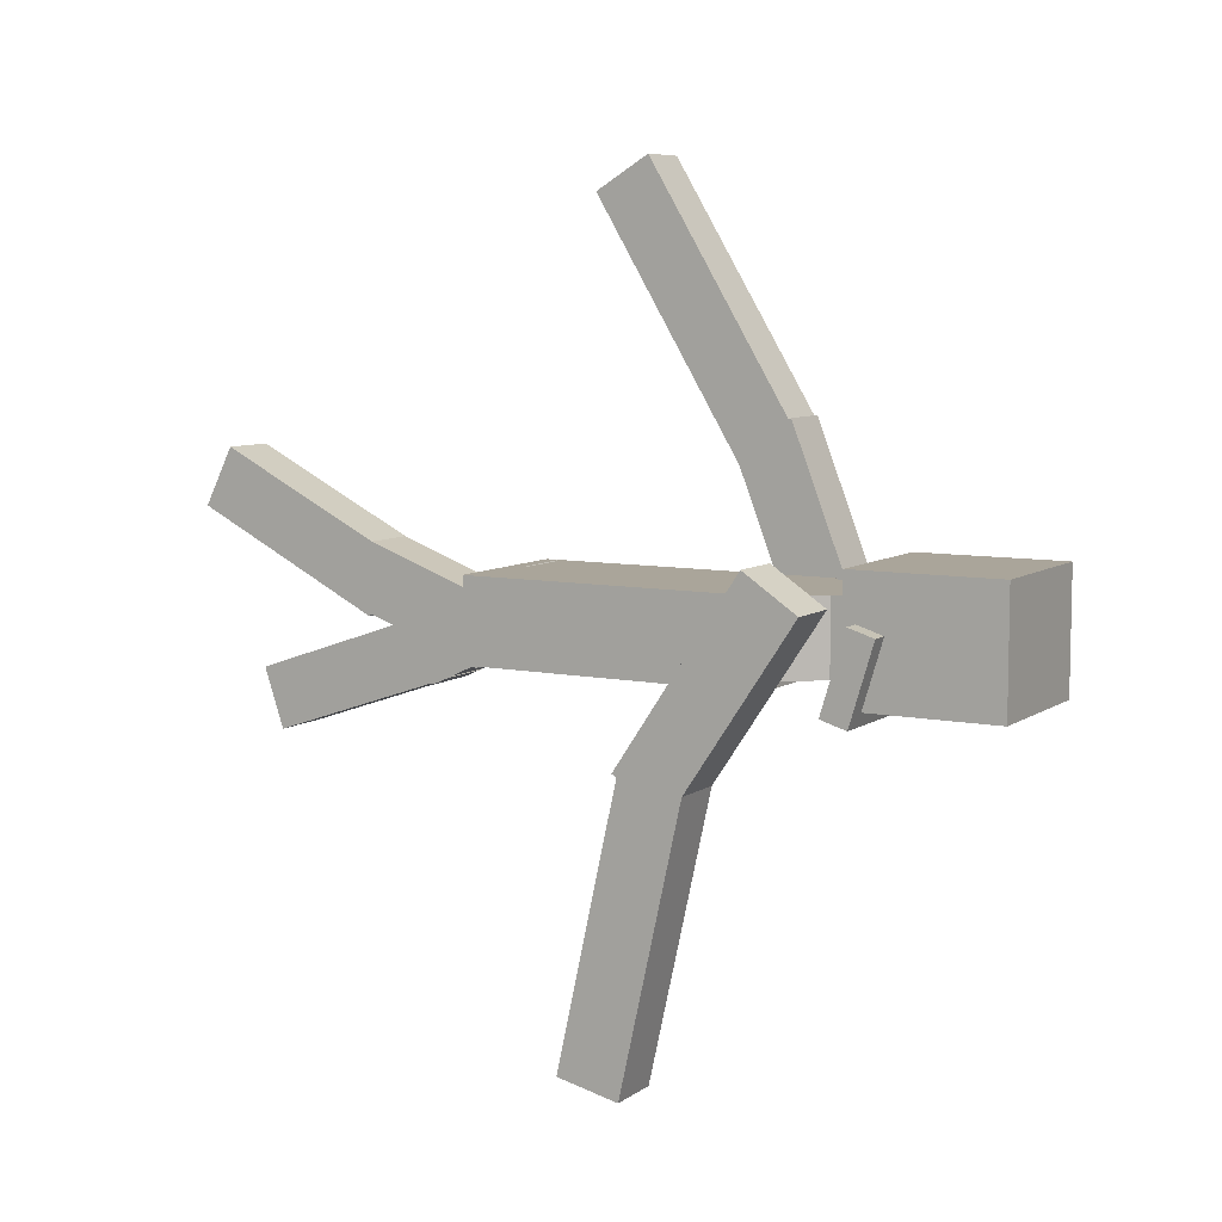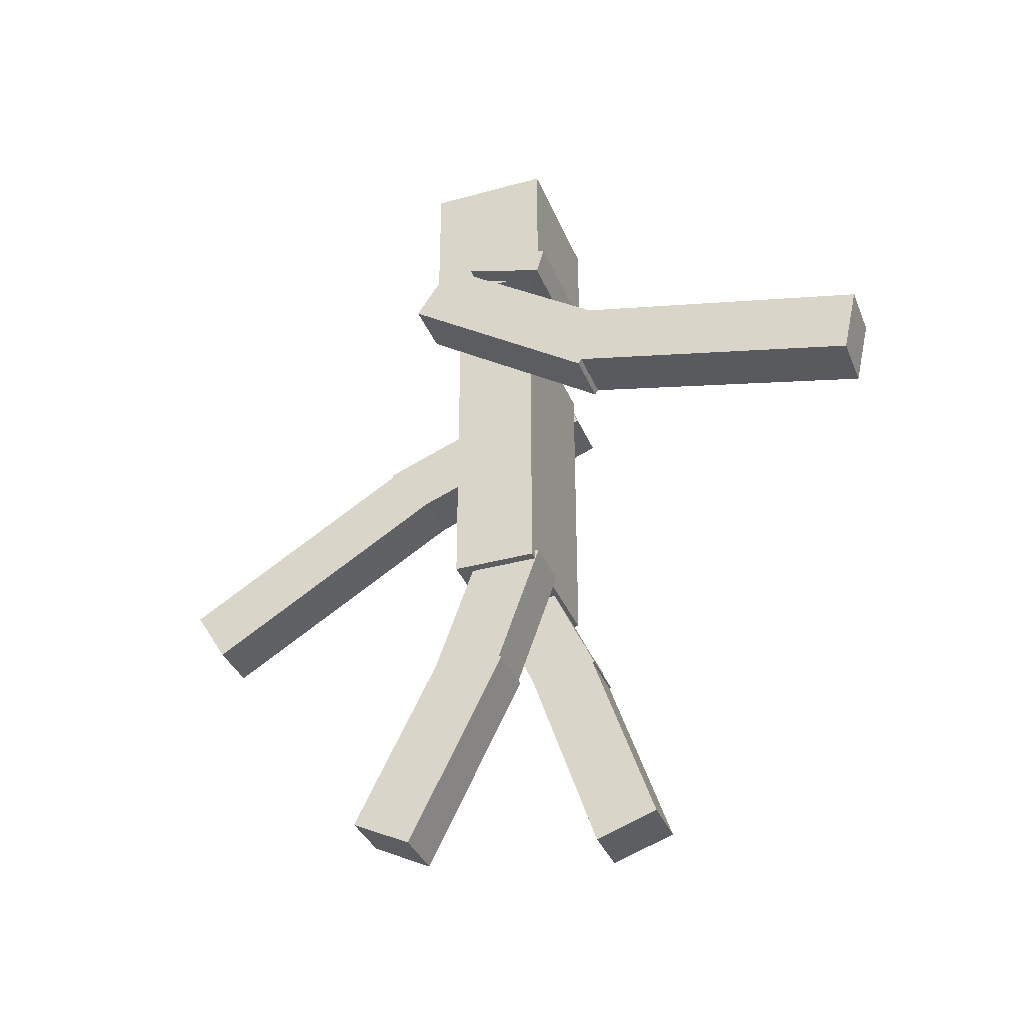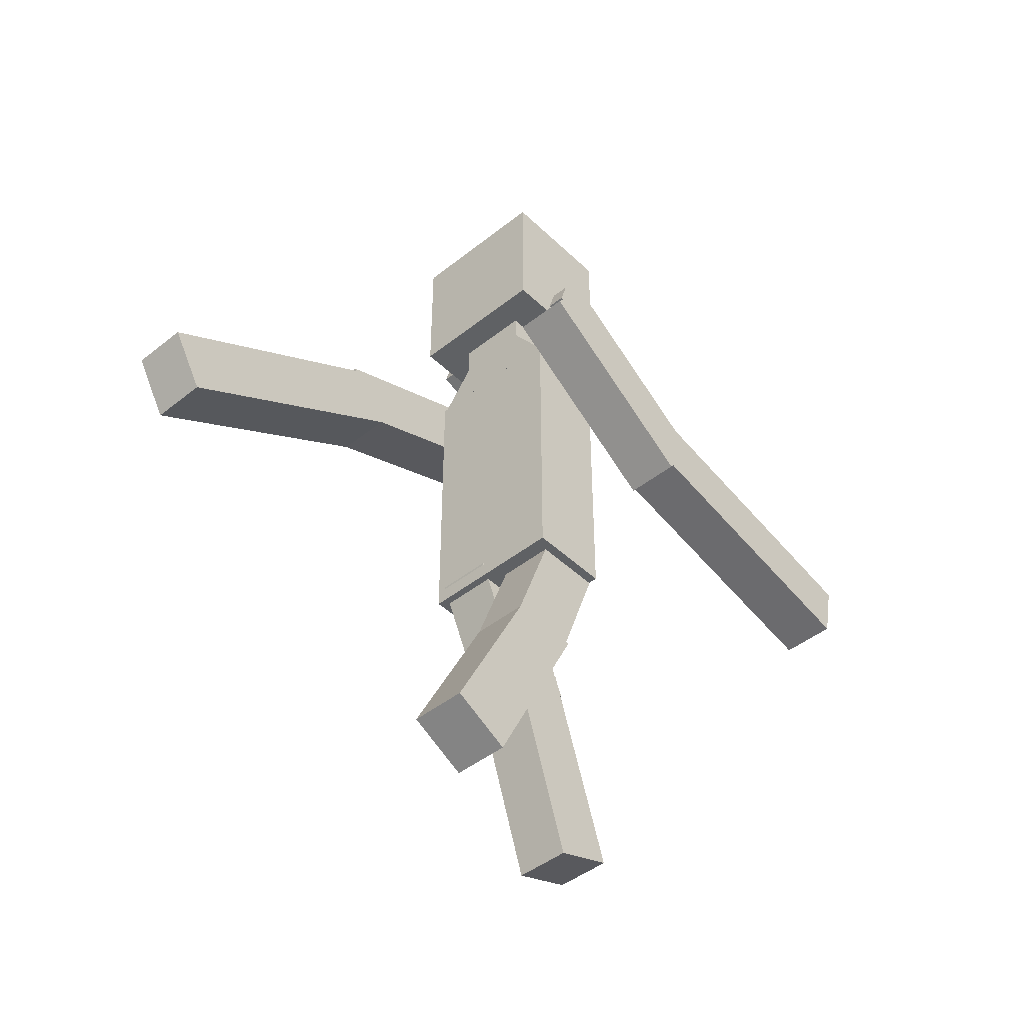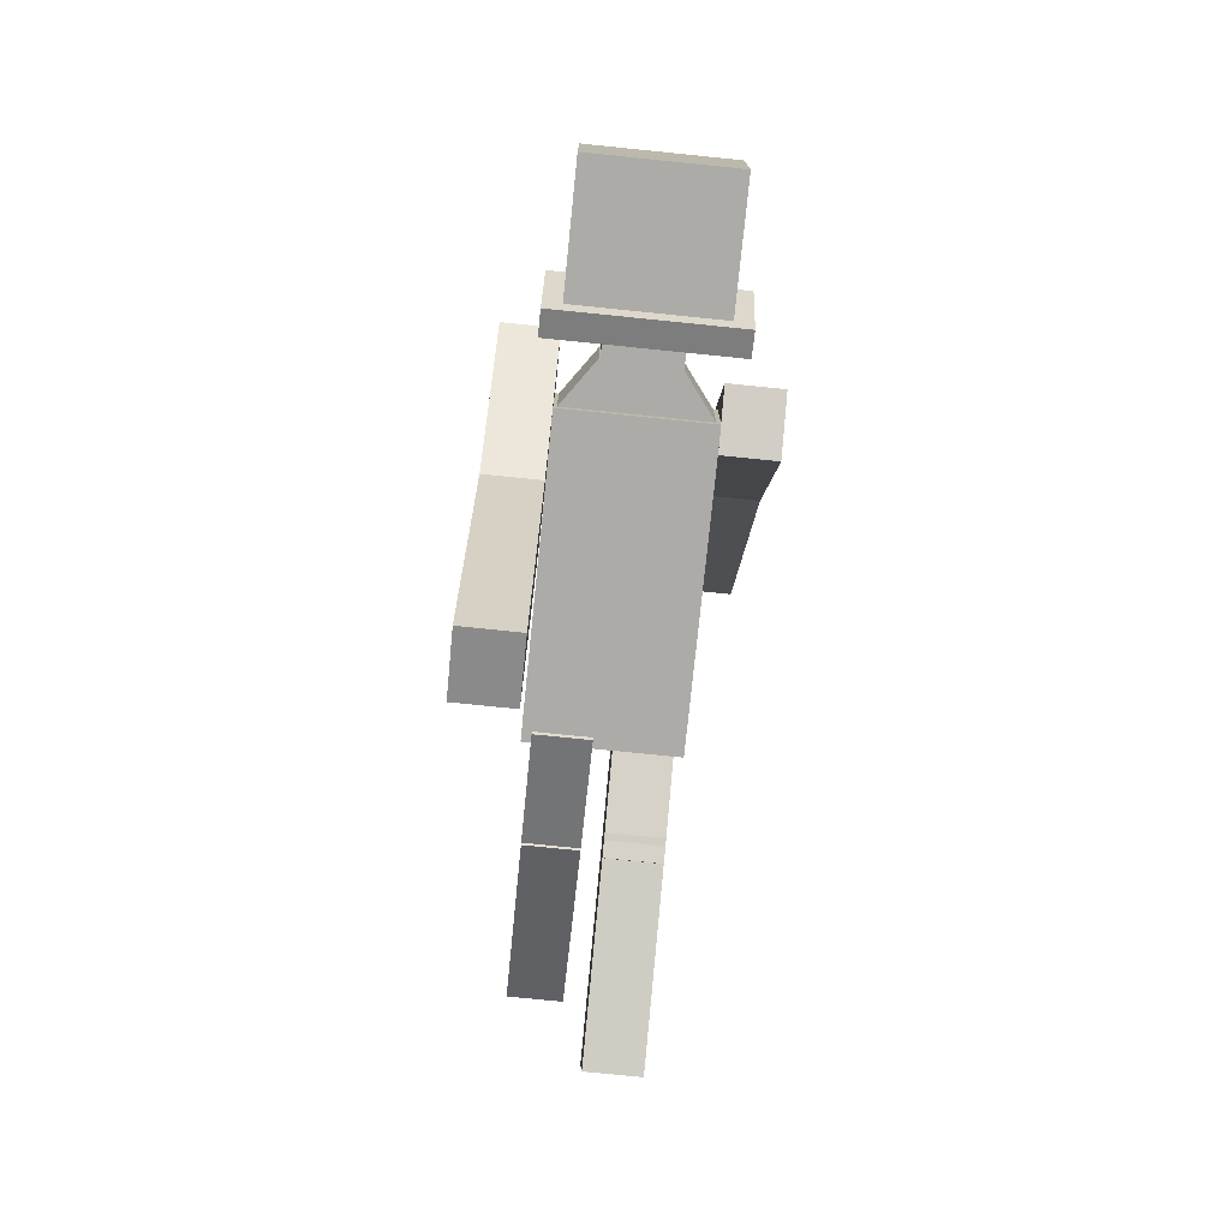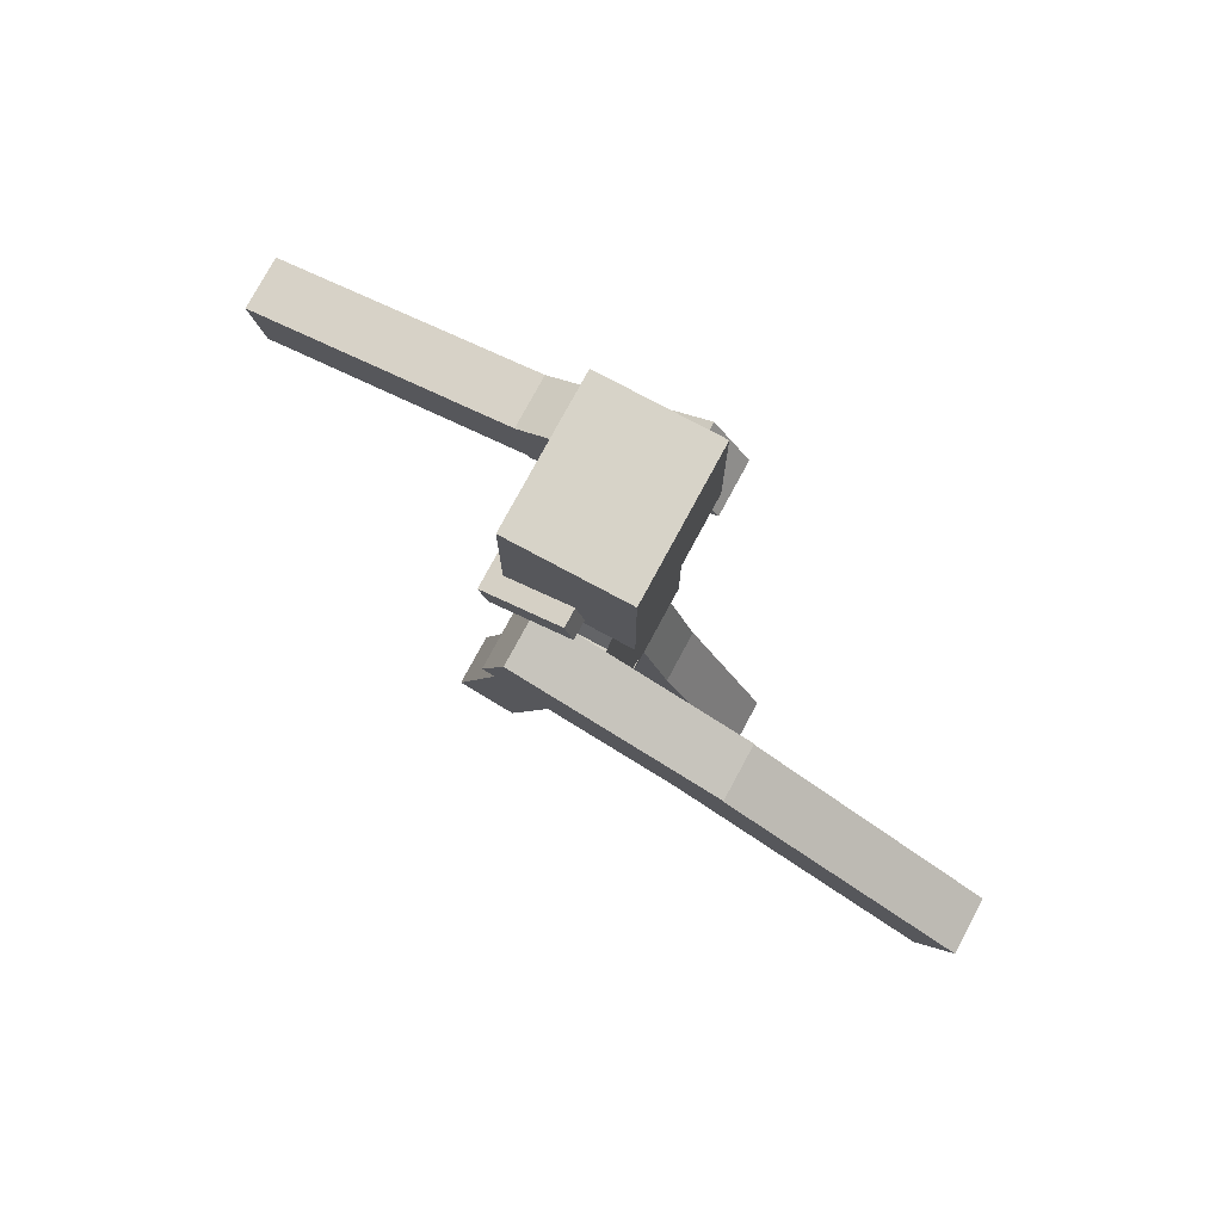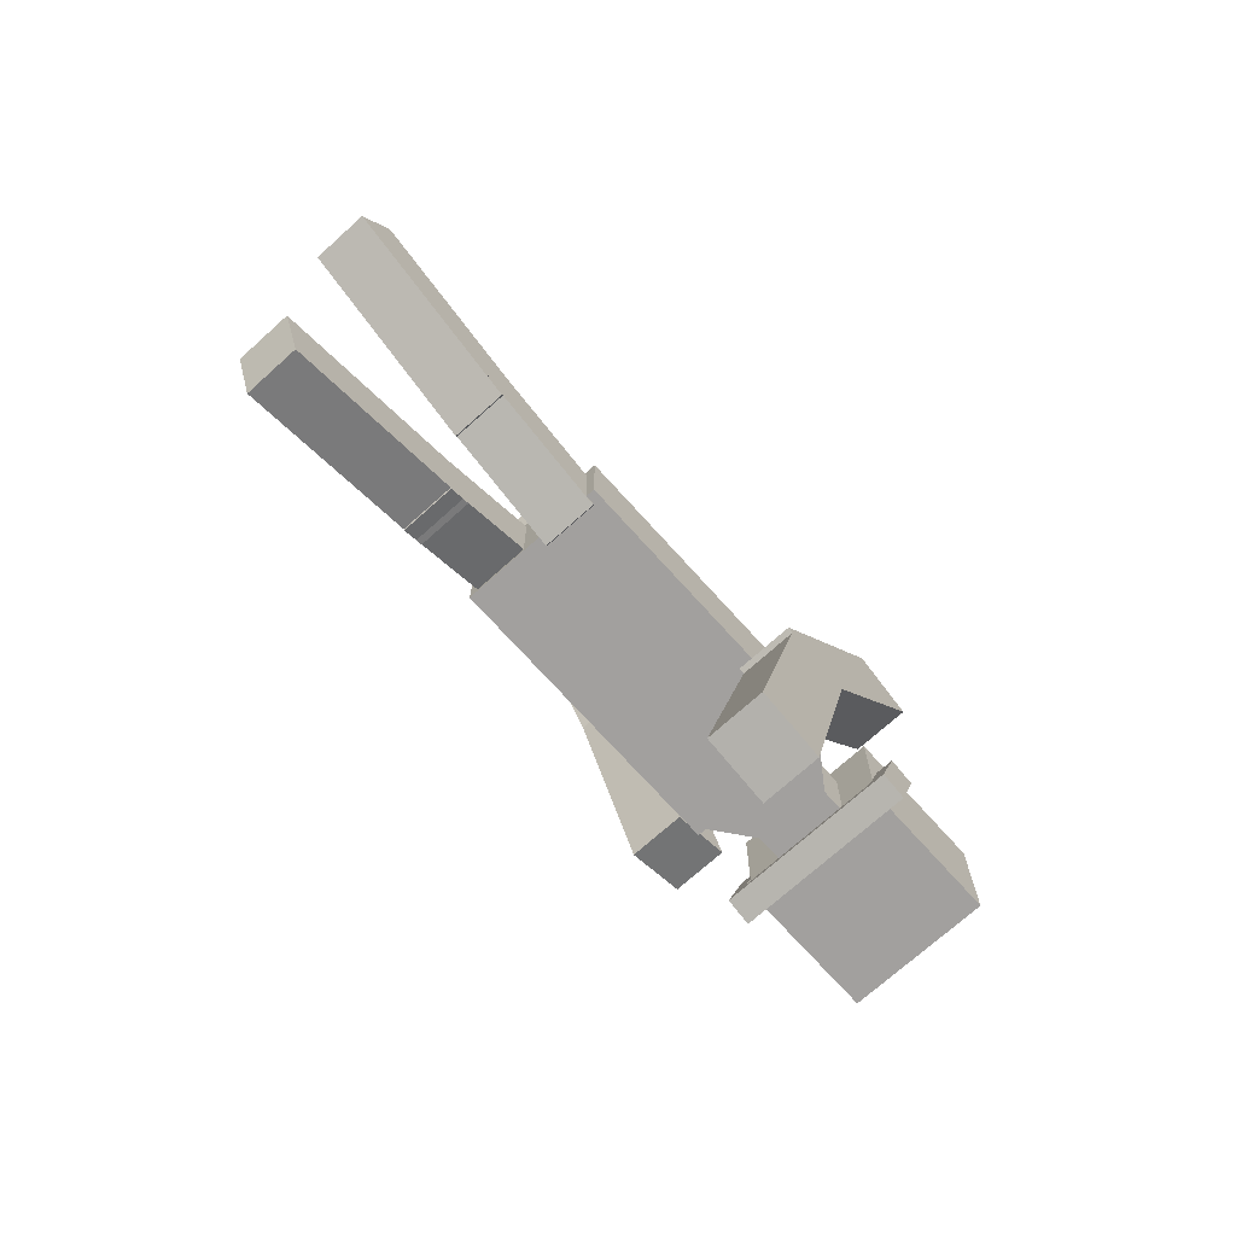
<metadata>
{"format":"obj","ext":"obj","renderer":"f3d","projection":"perspective","resolution":1024,"background":"white","views":[{"elev":7.7,"azim":119.8,"up":"+Z"},{"elev":-35.4,"azim":110.2,"up":"+Y"},{"elev":-45.4,"azim":42.5,"up":"+Y"},{"elev":-76.2,"azim":174.2,"up":"+Z"},{"elev":76.8,"azim":-61.7,"up":"+Y"},{"elev":-71.9,"azim":42.0,"up":"+Z"}]}
</metadata>
<code>
o upper back
v 0.5 4.094 0.1875
v 0.5 4.094 -0.375
v 0.5 3.094 0.1875
v 0.5 3.094 -0.375
v -0.5 4.094 -0.375
v -0.5 4.094 0.1875
v -0.5 3.094 -0.375
v -0.5 3.094 0.1875
f 4 7 5 2
f 3 4 2 1
f 8 3 1 6
f 7 8 6 5
f 6 1 2 5
f 7 4 3 8
o right arm bottom
v -0.5 3.816 1.055
v -0.5 3.441 0.8281
v -0.5 2.778 2.765
v -0.5 2.404 2.538
v -0.875 3.441 0.8281
v -0.875 3.816 1.055
v -0.875 2.404 2.538
v -0.875 2.778 2.765
f 12 15 13 10
f 11 12 10 9
f 16 11 9 14
f 15 16 14 13
f 14 9 10 13
f 15 12 11 16
o right arm top
v -0.5 4.324 -0.2459
v -0.5 3.916 -0.4045
v -0.5 3.78 1.152
v -0.5 3.372 0.9935
v -0.875 3.916 -0.4045
v -0.875 4.324 -0.2459
v -0.875 3.372 0.9935
v -0.875 3.78 1.152
f 20 23 21 18
f 19 20 18 17
f 24 19 17 22
f 23 24 22 21
f 22 17 18 21
f 23 20 19 24
o Left arm bottom
v 0.875 3.354 -0.8044
v 0.875 3.781 -0.8991
v 0.875 2.921 -2.757
v 0.875 3.348 -2.852
v 0.5 3.781 -0.8991
v 0.5 3.354 -0.8044
v 0.5 3.348 -2.852
v 0.5 2.921 -2.757
f 28 31 29 26
f 27 28 26 25
f 32 27 25 30
f 31 32 30 29
f 30 25 26 29
f 31 28 27 32
o left arm top
v 0.875 4.136 0.3812
v 0.875 4.499 0.1382
v 0.875 3.302 -0.866
v 0.875 3.666 -1.109
v 0.5 4.499 0.1382
v 0.5 4.136 0.3812
v 0.5 3.666 -1.109
v 0.5 3.302 -0.866
f 36 39 37 34
f 35 36 34 33
f 40 35 33 38
f 39 40 38 37
f 38 33 34 37
f 39 36 35 40
o cube
v 0.25 4.594 0.1875
v 0.25 4.594 -0.3125
v 0.25 3.969 0.1875
v 0.25 3.969 -0.3125
v -0.25 4.594 -0.3125
v -0.25 4.594 0.1875
v -0.25 3.969 -0.3125
v -0.25 3.969 0.1875
f 44 47 45 42
f 43 44 42 41
f 48 43 41 46
f 47 48 46 45
f 46 41 42 45
f 47 44 43 48
o cube
v -0.2221 4.419 0.1875
v -0.2221 4.419 -0.3125
v -0.02377 4.267 0.1875
v -0.02377 4.267 -0.3125
v -0.4884 4.072 -0.3125
v -0.4884 4.072 0.1875
v -0.2901 3.92 -0.3125
v -0.2901 3.92 0.1875
f 52 55 53 50
f 51 52 50 49
f 56 51 49 54
f 55 56 54 53
f 54 49 50 53
f 55 52 51 56
o cube
v 0.05136 4.265 0.1875
v 0.05136 4.265 -0.3125
v 0.2562 4.408 0.1875
v 0.2562 4.408 -0.3125
v 0.3023 3.906 -0.3125
v 0.3023 3.906 0.1875
v 0.5071 4.05 -0.3125
v 0.5071 4.05 0.1875
f 60 63 61 58
f 59 60 58 57
f 64 59 57 62
f 63 64 62 61
f 62 57 58 61
f 63 60 59 64
o cube
v 0.5 5.594 0.375
v 0.5 5.594 -0.4375
v 0.5 4.594 0.375
v 0.5 4.594 -0.4375
v -0.5 5.594 -0.4375
v -0.5 5.594 0.375
v -0.5 4.594 -0.4375
v -0.5 4.594 0.375
f 68 71 69 66
f 67 68 66 65
f 72 67 65 70
f 71 72 70 69
f 70 65 66 69
f 71 68 67 72
o cube
v -0.5 4.854 0.01015
v -0.5 4.691 -0.5281
v -0.5 4.675 0.06458
v -0.5 4.511 -0.4737
v -0.625 4.691 -0.5281
v -0.625 4.854 0.01015
v -0.625 4.511 -0.4737
v -0.625 4.675 0.06458
f 76 79 77 74
f 75 76 74 73
f 80 75 73 78
f 79 80 78 77
f 78 73 74 77
f 79 76 75 80
o cube
v 0.625 4.854 0.01015
v 0.625 4.691 -0.5281
v 0.625 4.675 0.06458
v 0.625 4.511 -0.4737
v 0.5 4.691 -0.5281
v 0.5 4.854 0.01015
v 0.5 4.511 -0.4737
v 0.5 4.675 0.06458
f 84 87 85 82
f 83 84 82 81
f 88 83 81 86
f 87 88 86 85
f 86 81 82 85
f 87 84 83 88
o cube
v 0.5 4.727 -0.4085
v 0.5 4.691 -0.5281
v 0.5 4.548 -0.3541
v 0.5 4.511 -0.4737
v -0.5 4.691 -0.5281
v -0.5 4.727 -0.4085
v -0.5 4.511 -0.4737
v -0.5 4.548 -0.3541
f 92 95 93 90
f 91 92 90 89
f 96 91 89 94
f 95 96 94 93
f 94 89 90 93
f 95 92 91 96
o lower back
v 0.5 3.219 0.1875
v 0.5 3.219 -0.375
v 0.5 2.031 0.1875
v 0.5 2.031 -0.375
v -0.5 3.219 -0.375
v -0.5 3.219 0.1875
v -0.5 2.031 -0.375
v -0.5 2.031 0.1875
f 100 103 101 98
f 99 100 98 97
f 104 99 97 102
f 103 104 102 101
f 102 97 98 101
f 103 100 99 104
o left leg bottom
v -0.0625 1.427 -0.1521
v -0.0625 1.568 -0.5664
v -0.0625 0.06595 -0.6142
v -0.0625 0.2066 -1.028
v -0.4375 1.568 -0.5664
v -0.4375 1.427 -0.1521
v -0.4375 0.2066 -1.028
v -0.4375 0.06595 -0.6142
f 108 111 109 106
f 107 108 106 105
f 112 107 105 110
f 111 112 110 109
f 110 105 106 109
f 111 108 107 112
o left leg top
v -0.0625 2.148 0.1925
v -0.0625 2.333 -0.204
v -0.0625 1.242 -0.2301
v -0.0625 1.427 -0.6266
v -0.4375 2.333 -0.204
v -0.4375 2.148 0.1925
v -0.4375 1.427 -0.6266
v -0.4375 1.242 -0.2301
f 116 119 117 114
f 115 116 114 113
f 120 115 113 118
f 119 120 118 117
f 118 113 114 117
f 119 116 115 120
o right leg bottom
v 0.4375 1.484 0.2624
v 0.4375 1.287 -0.1283
v 0.4375 0.2002 0.9094
v 0.4375 0.003332 0.5187
v 0.0625 1.287 -0.1283
v 0.0625 1.484 0.2624
v 0.0625 0.003332 0.5187
v 0.0625 0.2002 0.9094
f 124 127 125 122
f 123 124 122 121
f 128 123 121 126
f 127 128 126 125
f 126 121 122 125
f 127 124 123 128
o right leg top
v 0.4375 2.243 0.01058
v 0.4375 2.093 -0.4005
v 0.4375 1.303 0.3526
v 0.4375 1.153 -0.05852
v 0.0625 2.093 -0.4005
v 0.0625 2.243 0.01058
v 0.0625 1.153 -0.05852
v 0.0625 1.303 0.3526
f 132 135 133 130
f 131 132 130 129
f 136 131 129 134
f 135 136 134 133
f 134 129 130 133
f 135 132 131 136

</code>
